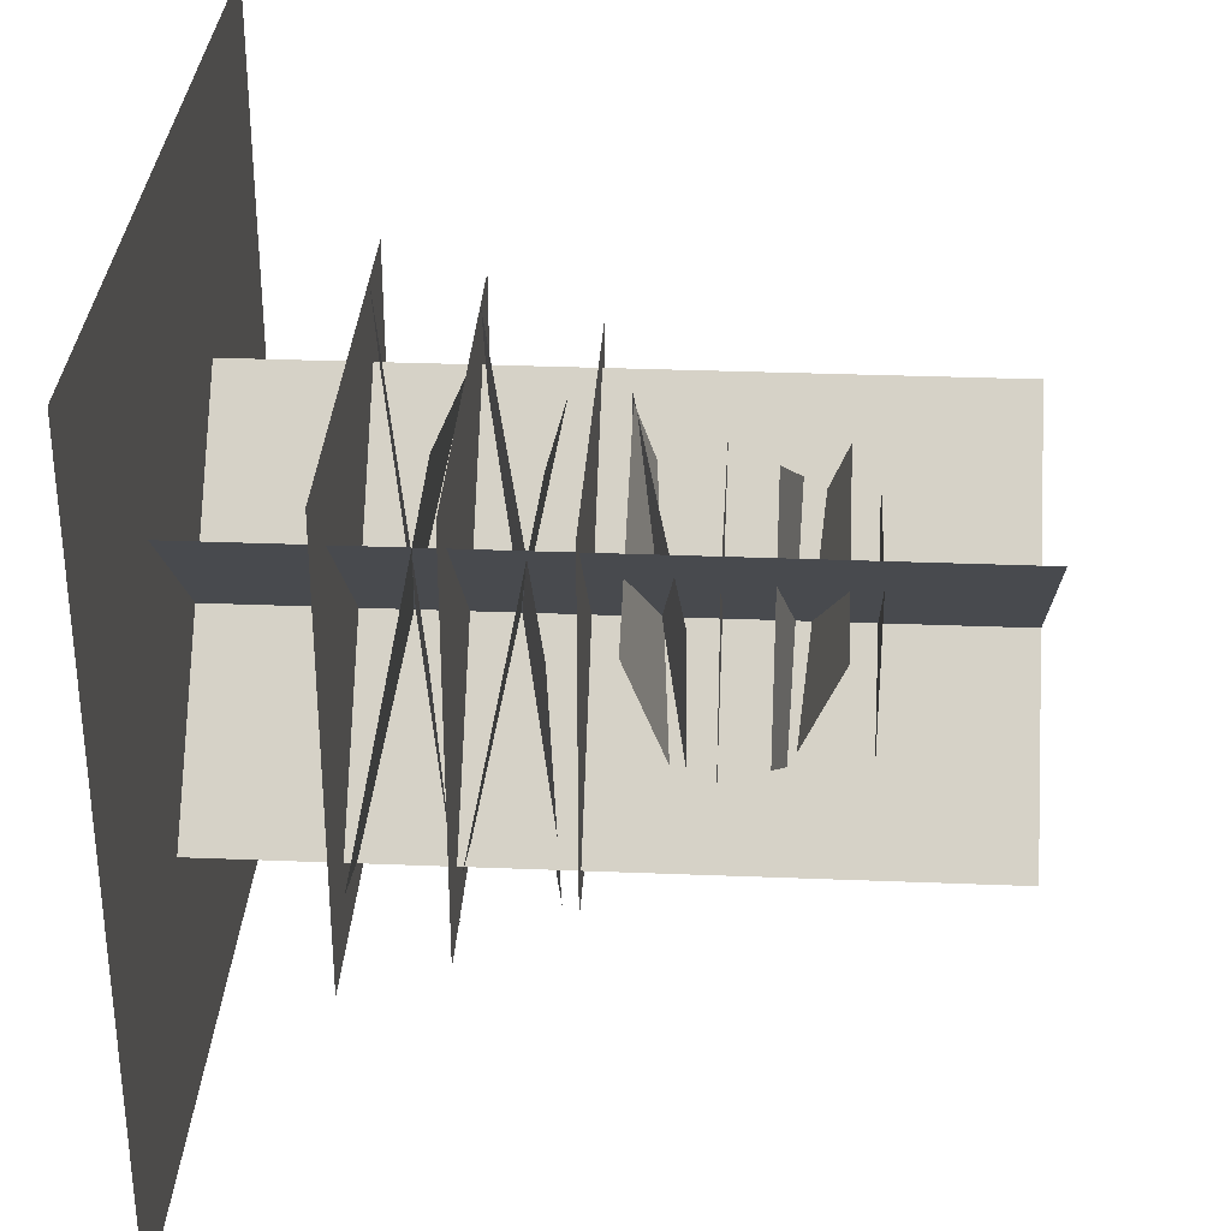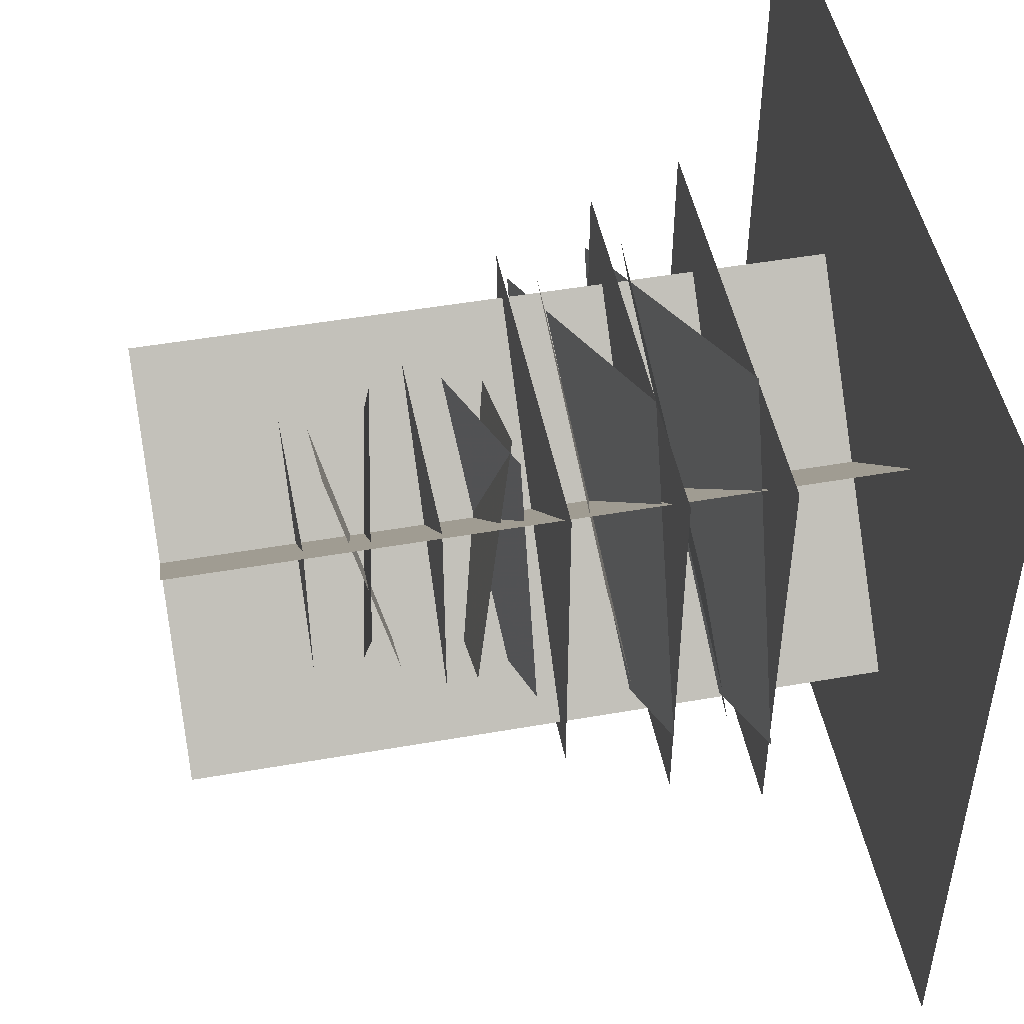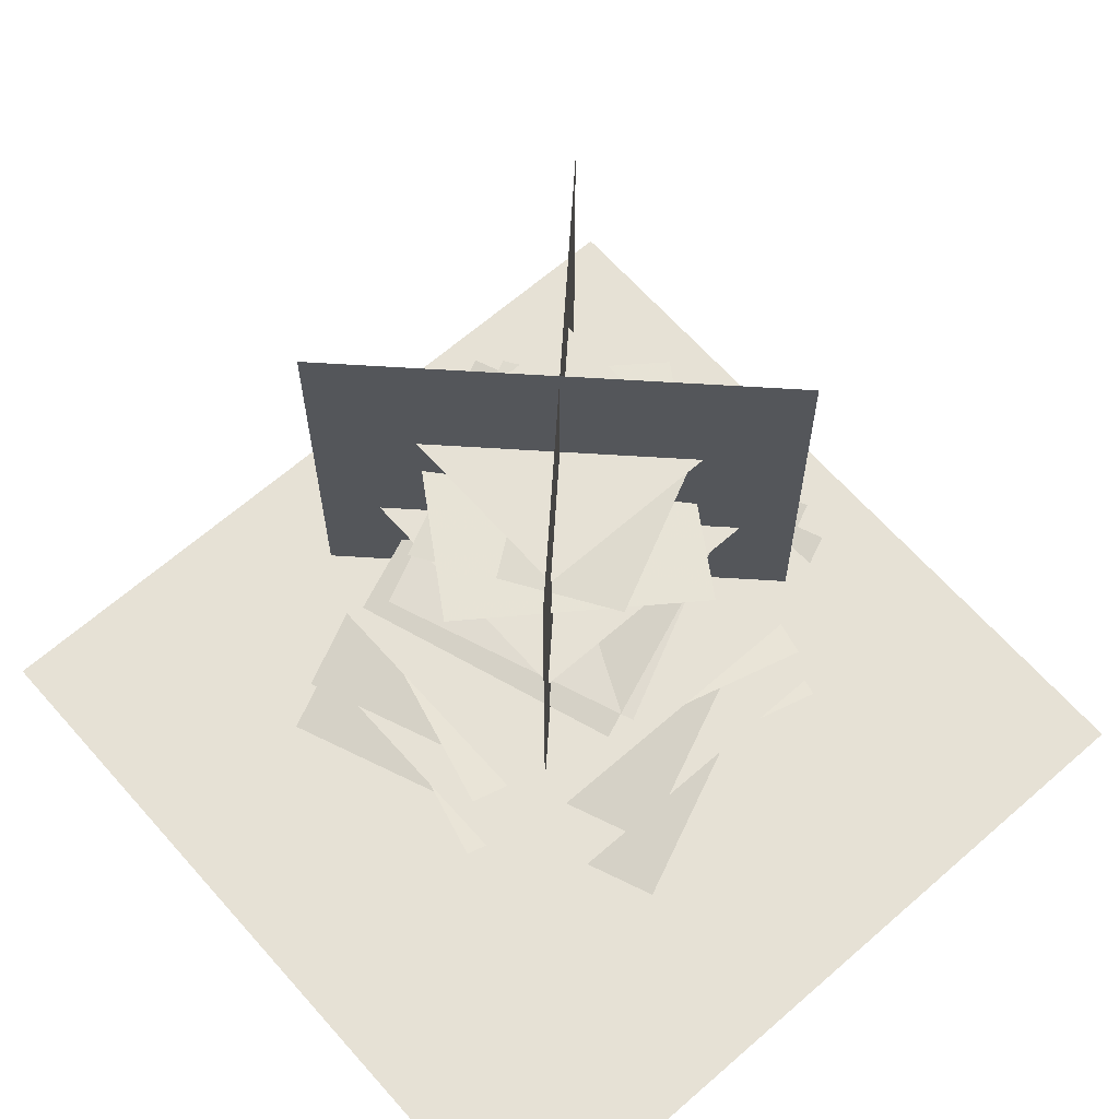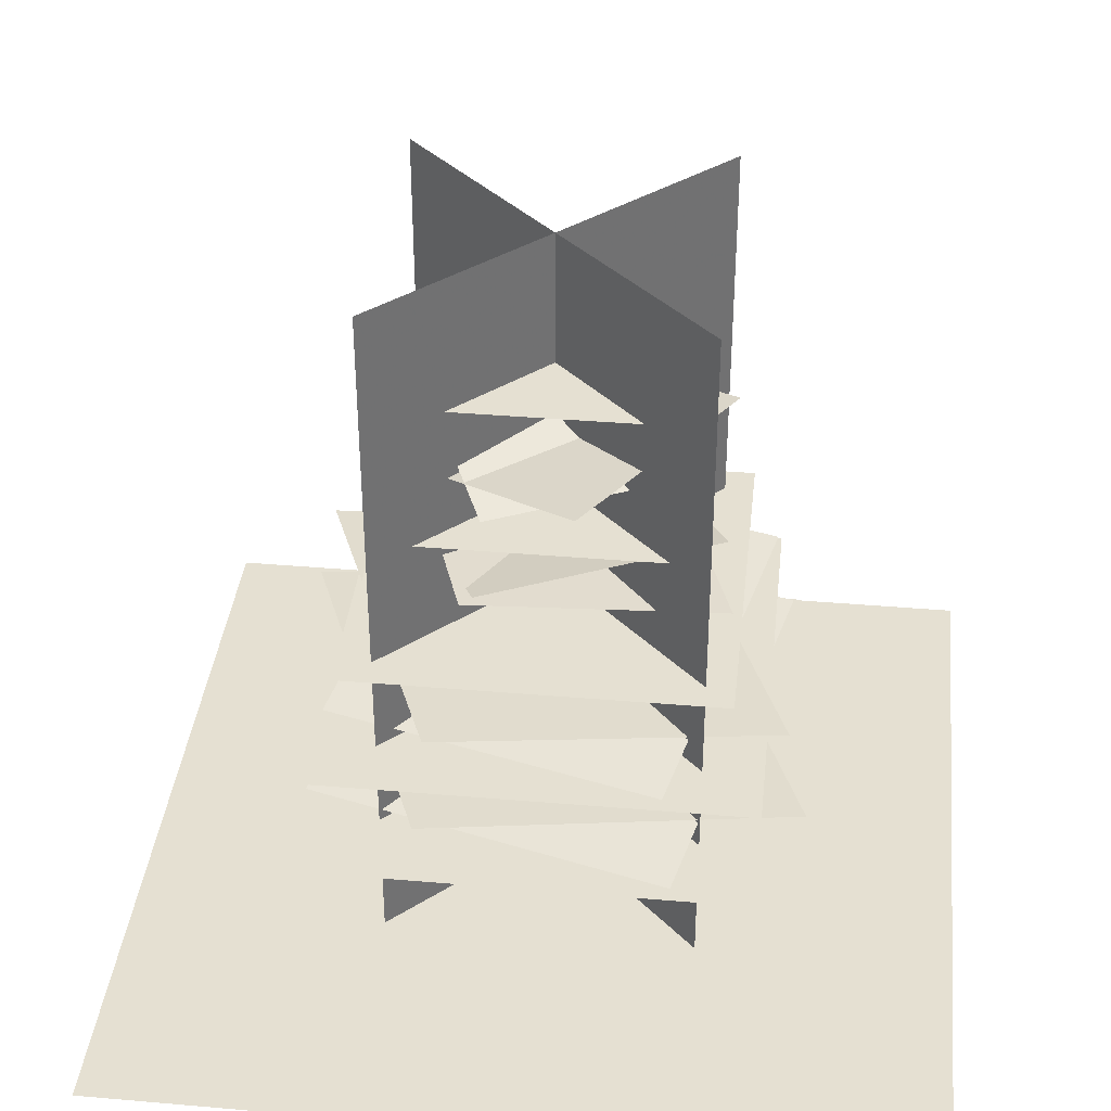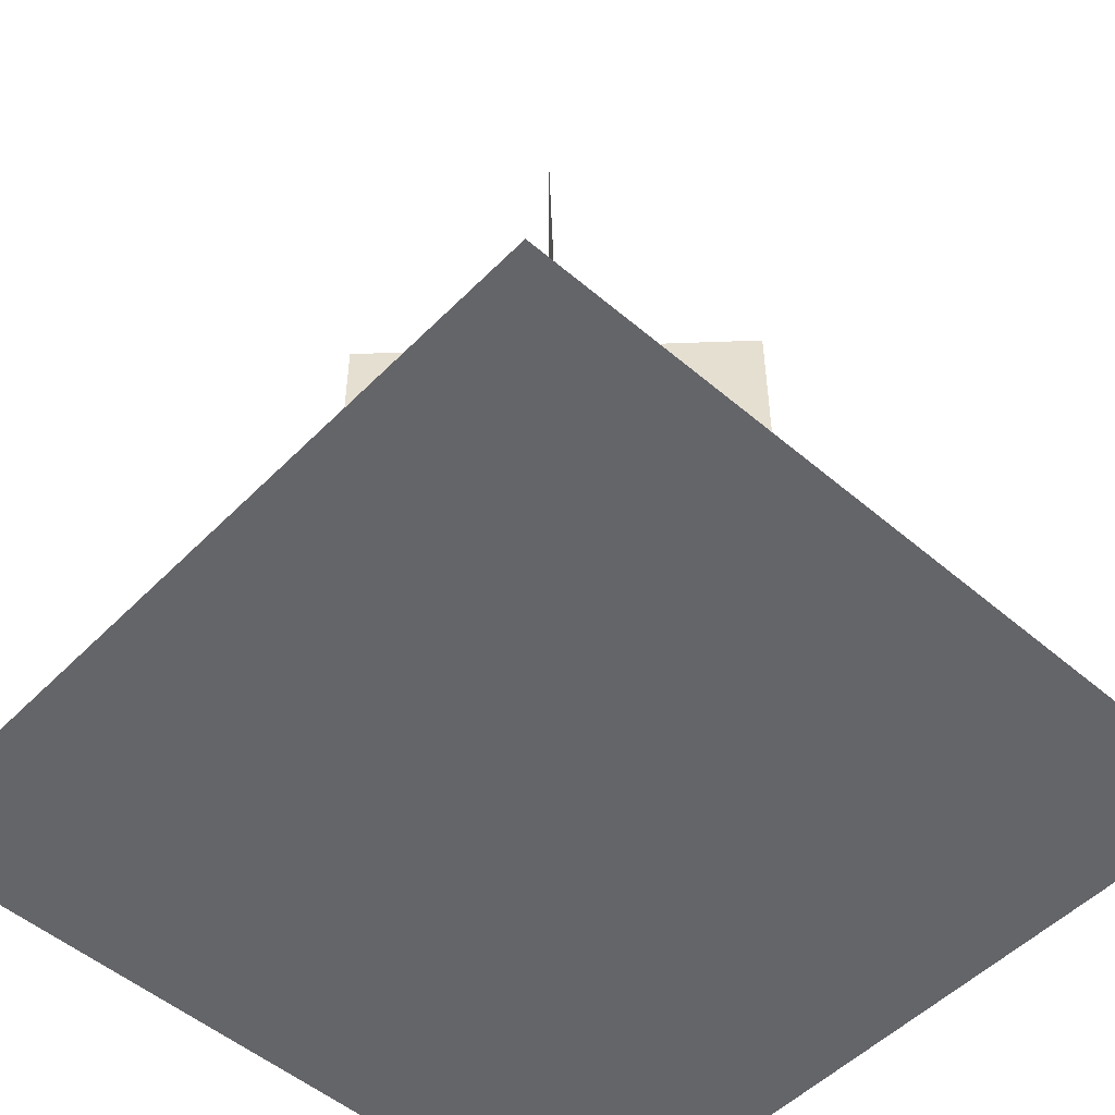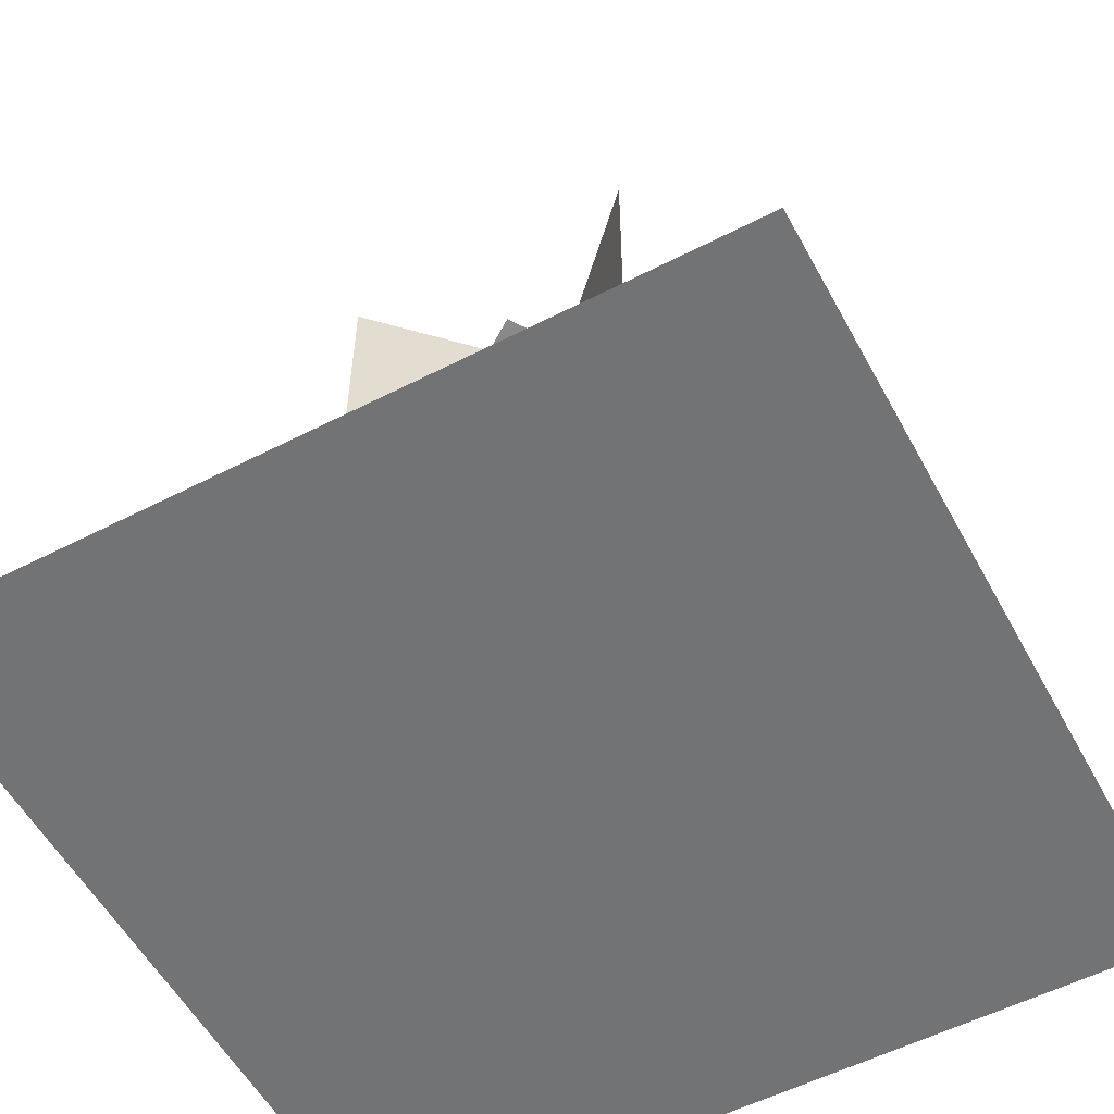
<metadata>
{"format":"obj","ext":"obj","renderer":"f3d","projection":"perspective","resolution":1024,"background":"white","views":[{"elev":32.1,"azim":93.2,"up":"+Z"},{"elev":48.5,"azim":-101.1,"up":"+Z"},{"elev":64.7,"azim":-41.4,"up":"+Y"},{"elev":37.6,"azim":-173.7,"up":"+Y"},{"elev":-51.6,"azim":-42.7,"up":"+Y"},{"elev":-55.8,"azim":-151.7,"up":"+Y"}]}
</metadata>
<code>
o 0_TEX_1_Plane.004
v -3.095 -4e-05 3.103
v 3.103 -4e-05 -3.095
v -3.095 14.38 3.103
v 3.103 14.38 -3.095
v -4.285 4.713 4.306
v 4.306 4.713 4.293
v -4.298 4.713 -4.285
v 4.293 4.713 -4.298
v 3.074 0.000241 3.074
v -3.124 0.000241 -3.124
v 3.074 14.38 3.074
v -3.124 14.38 -3.124
v 1.797 11.64 -1.794
v -1.794 11.64 -1.789
v 1.803 11.64 1.797
v -1.789 11.64 1.803
v -3.665 6.79 3.684
v 3.684 6.79 3.673
v -3.676 6.79 -3.665
v 3.673 6.79 -3.676
v 2.363 9.007 -2.362
v -2.362 9.007 -2.355
v 2.371 9.007 2.363
v -2.355 9.007 2.371
v -8.213 -0 8.213
v 8.213 0 8.213
v -8.213 -0 -8.213
v 8.213 0 -8.213
v 1.048 9.98 -2.778
v -2.865 9.982 -0.8899
v 2.873 11.09 1.004
v -1.039 11.09 2.893
v 1.169 8.535 -3.141
v -3.352 8.533 -0.9598
v 3.297 7.429 1.269
v -1.224 7.427 3.45
v 4.24 4.93 -2.402
v -2.445 4.932 -4.221
v 2.453 6.224 4.166
v -4.232 6.226 2.347
v 3.392 9.895 -0.7401
v -0.7162 10.59 -3.381
v 0.7245 9.894 3.41
v -3.384 10.59 0.7692
v 1.397 8.494 -3.325
v -3.509 7.374 -1.637
v 3.123 8.495 1.693
v -1.782 7.376 3.381
v 1.921 6.374 -4.737
v -4.711 4.83 -2.039
v 4.681 6.377 2.047
v -1.95 4.832 4.746
v -4.677 2.809 4.701
v 4.701 2.809 4.687
v -4.691 2.809 -4.677
v 4.686 2.809 -4.691
v 4.629 3.045 -2.621
v -2.669 3.047 -4.607
v 2.678 4.458 4.548
v -4.619 4.46 2.562
v 2.097 4.622 -5.171
v -5.142 2.936 -2.225
v 5.11 4.625 2.235
v -2.129 2.938 5.181
f 2 3 1
f 6 7 5
f 9 12 11
f 15 14 16
f 18 19 17
f 23 22 24
f 26 27 25
f 31 30 32
f 35 34 36
f 39 38 40
f 43 42 44
f 47 46 48
f 51 50 52
f 54 55 53
f 59 58 60
f 63 62 64
f 2 4 3
f 6 8 7
f 9 10 12
f 15 13 14
f 18 20 19
f 23 21 22
f 26 28 27
f 31 29 30
f 35 33 34
f 39 37 38
f 43 41 42
f 47 45 46
f 51 49 50
f 54 56 55
f 59 57 58
f 63 61 62

</code>
